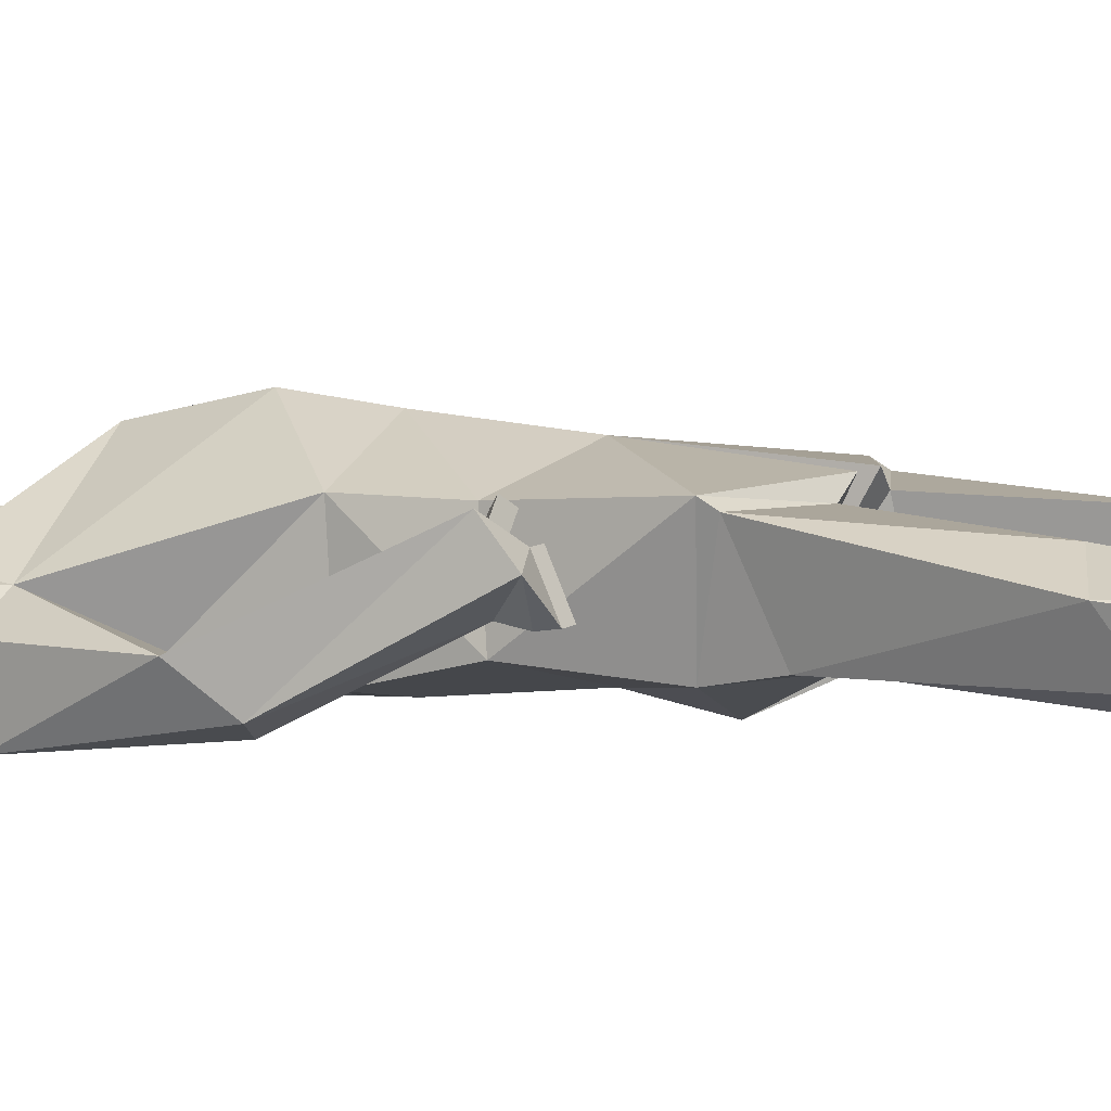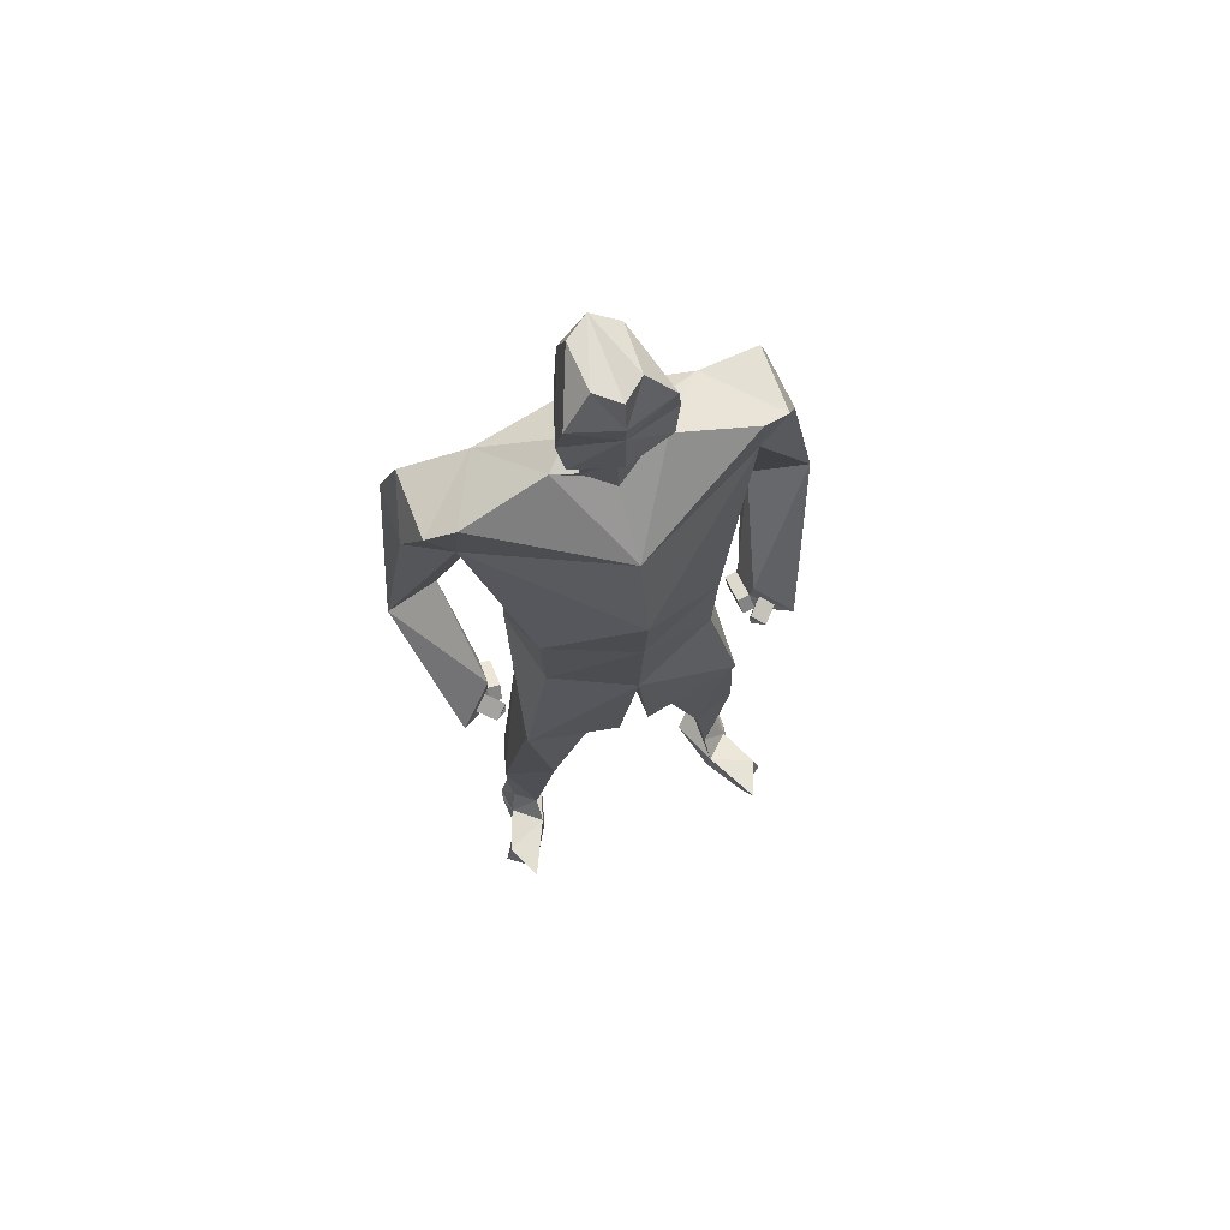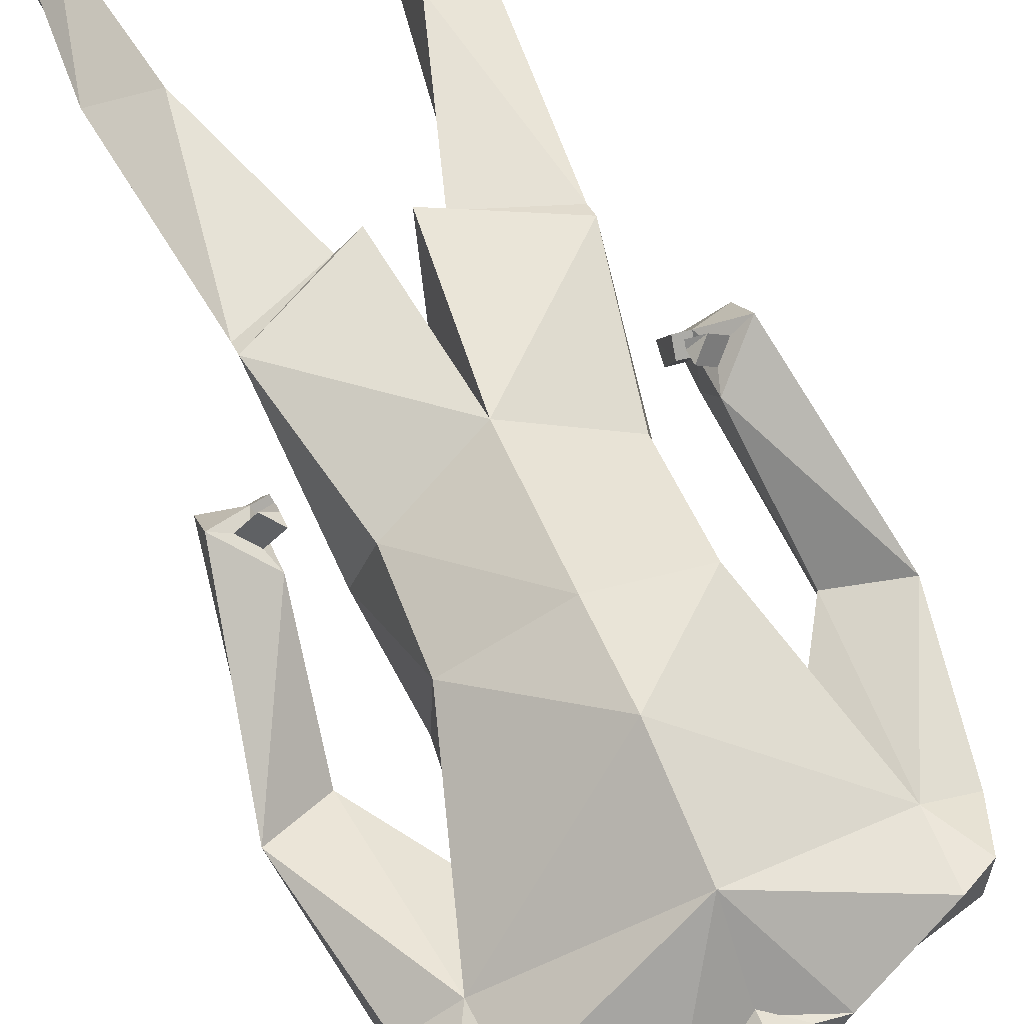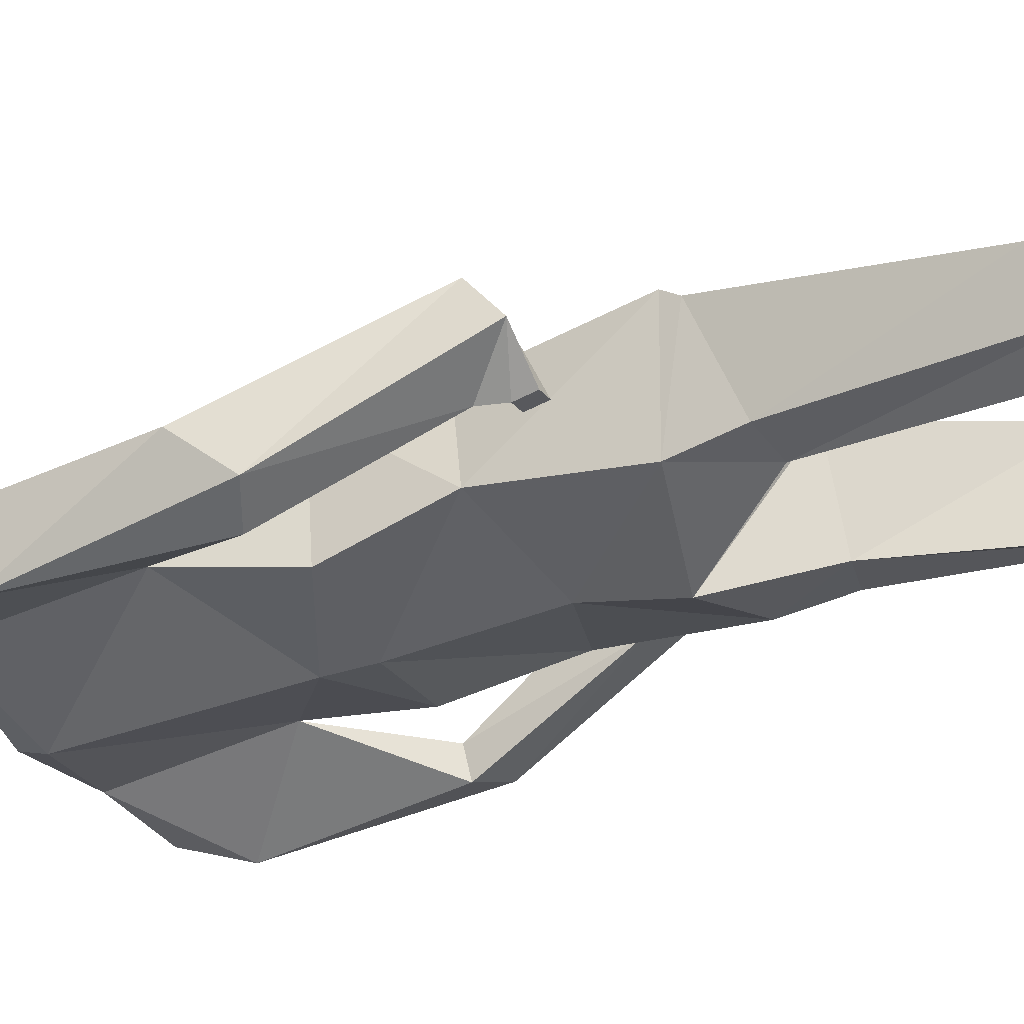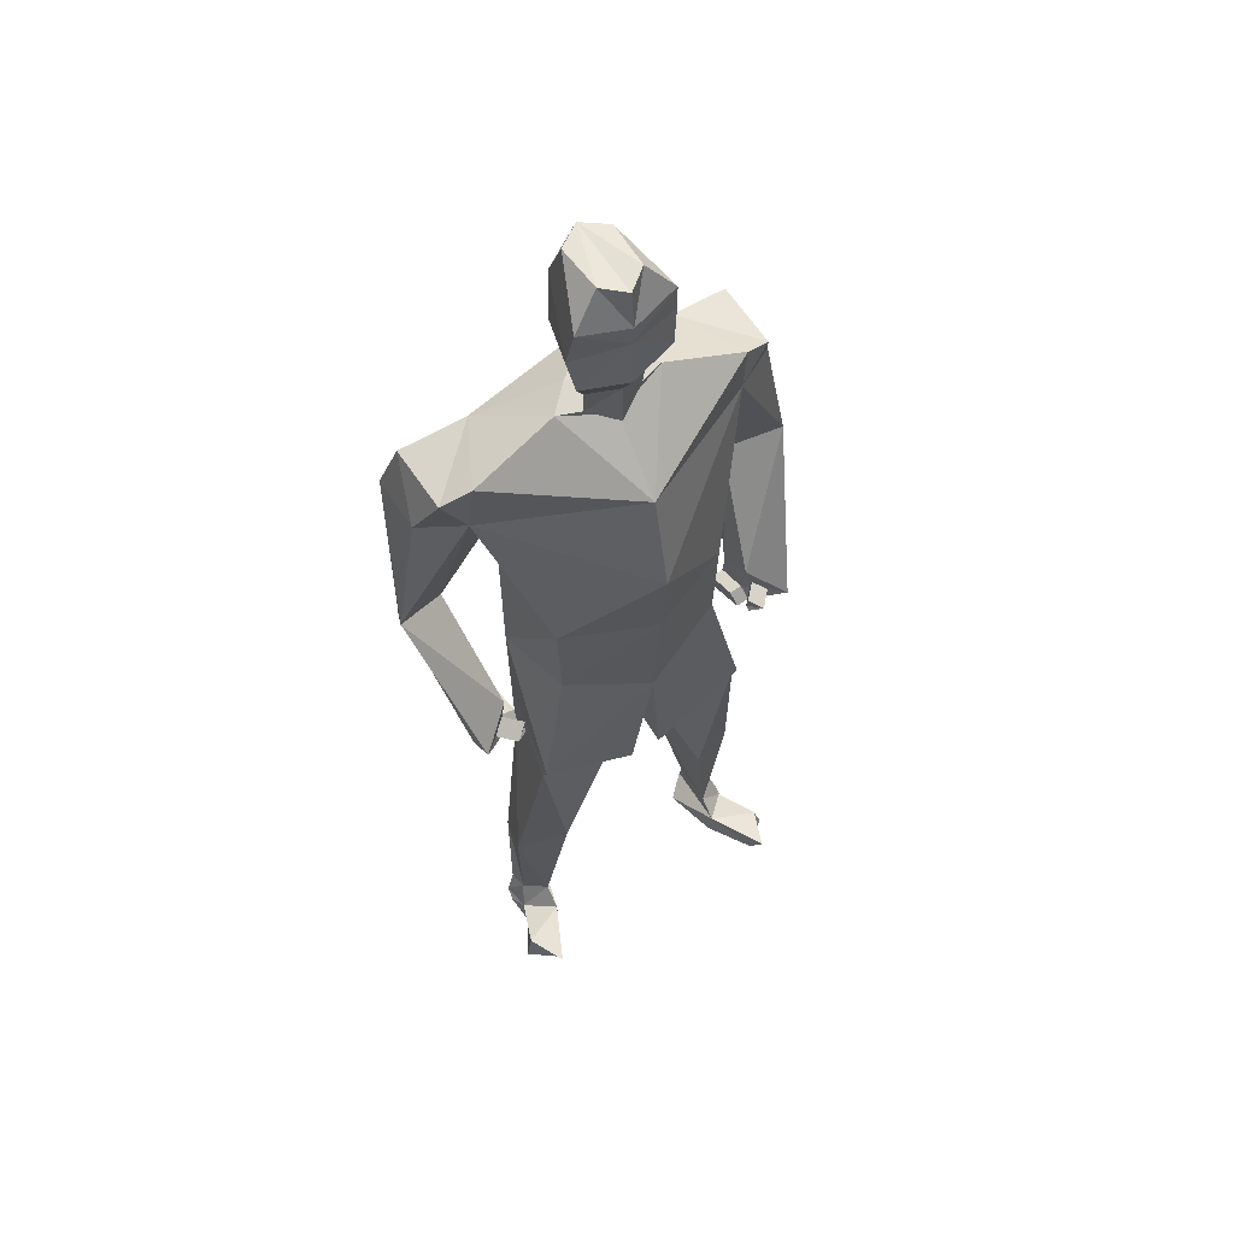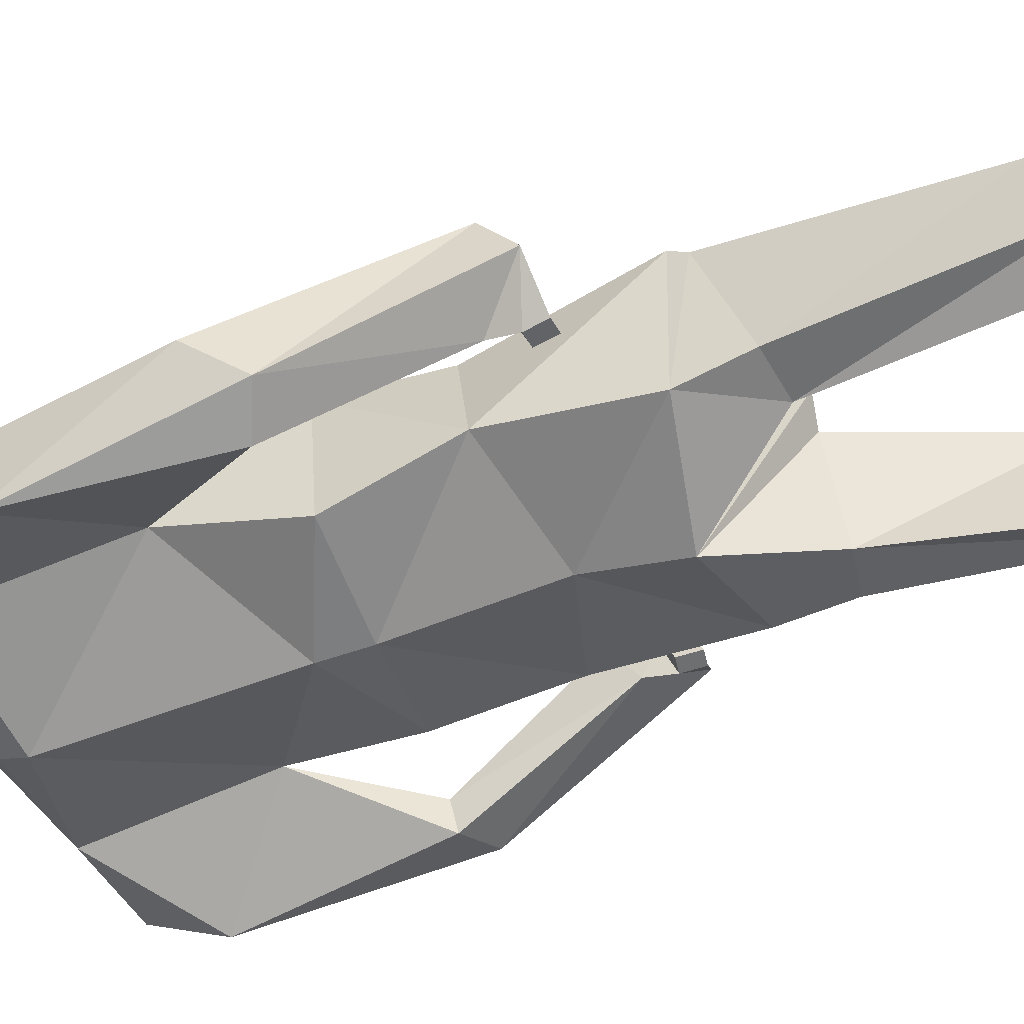
<metadata>
{"format":"obj","ext":"obj","renderer":"f3d","projection":"perspective","resolution":1024,"background":"white","views":[{"elev":7.0,"azim":-63.5,"up":"+Z"},{"elev":69.6,"azim":-20.7,"up":"+Y"},{"elev":66.0,"azim":156.2,"up":"+Z"},{"elev":-31.1,"azim":-67.7,"up":"+Z"},{"elev":58.7,"azim":-32.0,"up":"+Y"},{"elev":-49.0,"azim":-70.0,"up":"+Z"}]}
</metadata>
<code>
o Cube
v 0.4345 3.498 -0.2349
v 0.3781 2.52 -0.2063
v 0.5821 3.486 0.04956
v 0.375 2.549 0.2377
v 0.4231 2.117 -0.1049
v 0.3589 2.172 0.2353
v 0.3993 1.628 -0.1339
v 0.4791 1.596 0.2858
v 0.06721 1.4 0.3083
v 0.2436 1.376 -0.1062
v 0.1518 1.411 0.2458
v 0.4156 1.404 -0.08959
v 0.4787 1.54 0.2539
v 0.4515 0.08518 -0.06448
v 0.4419 0.1141 0.2417
v 0.5749 0.04371 0.004894
v 0.5608 0.05926 0.1275
v 0.4275 2.933 -0.1399
v 0.5934 3.232 0.01624
v 0.7058 3.421 -0.2859
v 0.7017 3.423 0.01105
v 0.766 3.207 -0.3456
v 0.7744 3.235 -0.08348
v 0.5782 2.023 0.006206
v 0.5823 2.12 0.154
v 0.7236 1.88 0.1304
v 0.7277 1.989 0.2637
v 0.5823 1.925 -0.009222
v 0.5825 1.98 0.1275
v 0.5918 1.852 0.002339
v 0.5921 1.928 0.1713
v 0.6774 2.552 -0.2738
v 0.6569 2.57 -0.1666
v 0.8806 2.668 -0.07129
v 0.8272 2.492 -0.2125
v 0.3686 0.01815 0.005711
v 0.4325 0.00286 0.2317
v 0.5837 0.02093 0.05597
v 0.5704 -0.000195 0.1851
v 0.5641 0.144 0.497
v 0.6356 0.1168 0.3255
v 0.5471 0.01653 0.4268
v 0.6655 0.01831 0.3388
v 0.4404 0.1912 0.1596
v 0.53 0.166 0.08116
v 0.4497 0.1587 -0.04611
v 0.5389 0.1397 -0.005901
v 0.5645 0.7007 0.128
v 0.5115 0.575 -0.06389
v 0.3562 0.7827 0.2194
v 0.38 0.5336 -0.1344
v 0.2242 3.633 0.01833
v 0.1253 3.663 -0.07925
v 0.123 3.626 0.05033
v 0.02411 3.657 -0.04725
v 0.1305 3.739 0.05988
v 0.09829 3.808 -0.09513
v 0.1975 3.886 0.1313
v 0.09104 3.851 -0.0776
v 0.223 4.03 0.105
v 0.1404 3.944 -0.1407
v 0.2028 4.184 0.1337
v 0.1077 4.141 -0.1898
v 0.1097 3.961 0.1147
v 0.0912 4.325 0.09506
v 0.1002 4.32 -0.11
v 0.6612 1.999 0.2109
v 0.6066 2.048 0.1697
v 0.6102 1.976 0.1762
v 0.6067 1.995 0.1598
v 0.5282 1.919 -0.006193
v 0.5285 1.974 0.1306
v 0.5377 1.845 0.005368
v 0.538 1.921 0.1743
v 0.5944 2.002 0.282
v 0.5397 2.051 0.2408
v 0.5434 1.979 0.2473
v 0.5398 1.998 0.2308
v -0.4345 3.498 -0.2349
v -0.3781 2.52 -0.2063
v -0.5821 3.486 0.04956
v -0.375 2.549 0.2377
v 0 3.421 -0.3456
v 0 2.511 -0.2738
v 0 3.318 0.3356
v 0 2.549 0.3954
v -0.4231 2.117 -0.1049
v -0.3589 2.172 0.2353
v 0 2.005 -0.2155
v 0 2.031 0.3548
v -0.3993 1.628 -0.1339
v -0.4791 1.596 0.2858
v 0 1.699 -0.2676
v -0.06721 1.4 0.3083
v -0.2436 1.376 -0.1062
v -0.1518 1.411 0.2458
v -0.4156 1.404 -0.08959
v -0.4787 1.54 0.2539
v -0.4515 0.08518 -0.06448
v -0.4419 0.1141 0.2417
v -0.5749 0.04371 0.004894
v -0.5608 0.05926 0.1275
v -0.4275 2.933 -0.1399
v 0 2.893 0.4319
v -0.5934 3.232 0.01624
v 0 2.672 -0.2812
v -0.7058 3.421 -0.2859
v -0.7017 3.423 0.01105
v -0.766 3.207 -0.3456
v -0.7744 3.235 -0.08348
v -0.5782 2.023 0.006206
v -0.5823 2.12 0.154
v -0.7236 1.88 0.1304
v -0.7277 1.989 0.2637
v -0.5823 1.925 -0.009222
v -0.5825 1.98 0.1275
v -0.5918 1.852 0.002339
v -0.5921 1.928 0.1713
v -0.6774 2.552 -0.2738
v -0.6569 2.57 -0.1666
v -0.8806 2.668 -0.07129
v -0.8272 2.492 -0.2125
v -0.3686 0.01815 0.005711
v -0.4325 0.00286 0.2317
v -0.5837 0.02093 0.05597
v -0.5704 -0.000195 0.1851
v -0.5641 0.144 0.497
v -0.6356 0.1168 0.3255
v -0.5471 0.01653 0.4268
v -0.6655 0.01831 0.3388
v -0.4404 0.1912 0.1596
v -0.53 0.166 0.08116
v -0.4497 0.1587 -0.04611
v -0.5389 0.1397 -0.005901
v -0.5645 0.7007 0.128
v -0.5115 0.575 -0.06389
v -0.3562 0.7827 0.2194
v -0.38 0.5336 -0.1344
v -0.2242 3.633 0.01833
v 0 3.561 0.0826
v -0.1253 3.663 -0.07925
v 0 3.508 -0.3203
v -0.123 3.626 0.05033
v 0 3.555 0.1146
v -0.02411 3.657 -0.04725
v 0 3.595 -0.2024
v -0.1305 3.739 0.05988
v 0 3.749 0.1169
v -0.09829 3.808 -0.09513
v 0 3.761 -0.1136
v -0.1975 3.886 0.1313
v 0 3.847 0.1762
v -0.09104 3.851 -0.0776
v 0 3.831 -0.1143
v -0.223 4.03 0.105
v 0 4.061 0.1767
v -0.1404 3.944 -0.1407
v 0 3.893 -0.1655
v -0.2028 4.184 0.1337
v 0 4.15 0.1834
v -0.1077 4.141 -0.1898
v 0 3.993 -0.2126
v -0.1097 3.961 0.1147
v -0.0912 4.325 0.09506
v 0 4.314 0.1668
v -0.1002 4.32 -0.11
v 0 4.323 -0.1801
v -0.6612 1.999 0.2109
v -0.6066 2.048 0.1697
v -0.6102 1.976 0.1762
v -0.6067 1.995 0.1598
v -0.5282 1.919 -0.006193
v -0.5285 1.974 0.1306
v -0.5377 1.845 0.005368
v -0.538 1.921 0.1743
v -0.5944 2.002 0.282
v -0.5397 2.051 0.2408
v -0.5434 1.979 0.2473
v -0.5398 1.998 0.2308
f 85 52 140
f 19 85 104
f 5 8 7
f 4 5 2
f 33 24 25
f 83 18 106
f 84 5 89
f 86 6 4
f 7 13 12
f 89 7 93
f 90 8 6
f 90 93 9
f 44 17 45
f 7 10 93
f 8 11 13
f 93 11 9
f 15 41 17
f 44 14 15
f 45 16 47
f 47 14 46
f 106 2 84
f 18 4 2
f 4 104 86
f 20 23 22
f 1 21 20
f 19 21 3
f 1 22 18
f 26 31 30
f 34 25 27
f 35 27 26
f 35 24 32
f 29 71 72
f 26 28 24
f 24 29 25
f 29 68 25
f 22 32 18
f 22 34 35
f 19 34 23
f 18 33 19
f 38 37 36
f 15 36 37
f 17 38 16
f 16 36 14
f 41 42 43
f 15 42 40
f 39 42 37
f 39 41 43
f 49 46 51
f 49 45 47
f 51 44 50
f 48 44 45
f 13 50 48
f 10 50 11
f 12 48 49
f 10 49 51
f 140 54 144
f 1 52 3
f 1 142 53
f 54 148 144
f 53 146 55
f 53 54 52
f 57 154 59
f 55 150 57
f 55 56 54
f 58 156 152
f 56 59 58
f 56 152 148
f 156 62 160
f 59 158 61
f 59 60 58
f 63 167 66
f 61 162 63
f 60 63 62
f 167 65 66
f 62 66 65
f 160 65 165
f 69 78 70
f 29 69 70
f 25 67 27
f 31 67 69
f 72 73 74
f 29 74 31
f 30 74 73
f 30 71 28
f 75 78 77
f 69 75 77
f 68 75 67
f 68 78 76
f 85 3 52
f 19 3 85
f 5 6 8
f 4 6 5
f 33 32 24
f 83 1 18
f 84 2 5
f 86 90 6
f 7 8 13
f 89 5 7
f 90 9 8
f 44 15 17
f 7 12 10
f 8 9 11
f 93 10 11
f 15 40 41
f 44 46 14
f 45 17 16
f 47 16 14
f 106 18 2
f 18 19 4
f 4 19 104
f 20 21 23
f 1 3 21
f 19 23 21
f 1 20 22
f 26 27 31
f 34 33 25
f 35 34 27
f 35 26 24
f 29 28 71
f 26 30 28
f 24 28 29
f 29 70 68
f 22 35 32
f 22 23 34
f 19 33 34
f 18 32 33
f 38 39 37
f 15 14 36
f 17 39 38
f 16 38 36
f 41 40 42
f 15 37 42
f 39 43 42
f 39 17 41
f 49 47 46
f 49 48 45
f 51 46 44
f 48 50 44
f 13 11 50
f 10 51 50
f 12 13 48
f 10 12 49
f 140 52 54
f 1 53 52
f 1 83 142
f 54 56 148
f 53 142 146
f 53 55 54
f 57 150 154
f 55 146 150
f 55 57 56
f 58 60 156
f 56 57 59
f 56 58 152
f 156 60 62
f 59 154 158
f 59 61 60
f 63 162 167
f 61 158 162
f 60 61 63
f 167 165 65
f 62 63 66
f 160 62 65
f 69 77 78
f 29 31 69
f 25 68 67
f 31 27 67
f 72 71 73
f 29 72 74
f 30 31 74
f 30 73 71
f 75 76 78
f 69 67 75
f 68 76 75
f 68 70 78
f 85 140 139
f 105 104 85
f 87 91 92
f 82 80 87
f 120 112 111
f 83 106 103
f 84 89 87
f 86 82 88
f 91 97 98
f 89 93 91
f 90 88 92
f 90 94 93
f 131 132 102
f 91 93 95
f 92 98 96
f 93 94 96
f 100 102 128
f 131 100 99
f 132 134 101
f 134 133 99
f 106 84 80
f 103 80 82
f 82 86 104
f 107 109 110
f 79 107 108
f 105 81 108
f 79 103 109
f 113 117 118
f 121 114 112
f 122 113 114
f 122 119 111
f 116 173 172
f 113 111 115
f 111 112 116
f 116 112 169
f 109 103 119
f 109 122 121
f 105 110 121
f 103 105 120
f 125 123 124
f 100 124 123
f 102 101 125
f 101 99 123
f 128 130 129
f 100 127 129
f 126 124 129
f 126 130 128
f 136 138 133
f 136 134 132
f 138 137 131
f 135 132 131
f 98 135 137
f 95 96 137
f 97 136 135
f 95 138 136
f 140 144 143
f 79 81 139
f 79 141 142
f 143 144 148
f 141 145 146
f 141 139 143
f 149 153 154
f 145 149 150
f 145 143 147
f 151 152 156
f 147 151 153
f 147 148 152
f 156 160 159
f 153 157 158
f 153 151 155
f 161 166 167
f 157 161 162
f 155 159 161
f 167 166 164
f 159 164 166
f 160 165 164
f 170 171 179
f 116 171 170
f 112 114 168
f 118 170 168
f 173 175 174
f 116 118 175
f 117 174 175
f 117 115 172
f 176 178 179
f 170 178 176
f 169 168 176
f 169 177 179
f 85 139 81
f 105 85 81
f 87 92 88
f 82 87 88
f 120 111 119
f 83 103 79
f 84 87 80
f 86 88 90
f 91 98 92
f 89 91 87
f 90 92 94
f 90 93 89
f 131 102 100
f 91 95 97
f 92 96 94
f 93 96 95
f 100 128 127
f 131 99 133
f 132 101 102
f 134 99 101
f 106 80 103
f 103 82 105
f 82 104 105
f 107 110 108
f 79 108 81
f 105 108 110
f 79 109 107
f 113 118 114
f 121 112 120
f 122 114 121
f 122 111 113
f 116 172 115
f 113 115 117
f 111 116 115
f 116 169 171
f 109 119 122
f 109 121 110
f 105 121 120
f 103 120 119
f 125 124 126
f 100 123 99
f 102 125 126
f 101 123 125
f 128 129 127
f 100 129 124
f 126 129 130
f 126 128 102
f 136 133 134
f 136 132 135
f 138 131 133
f 135 131 137
f 98 137 96
f 95 137 138
f 97 135 98
f 95 136 97
f 140 143 139
f 79 139 141
f 79 142 83
f 143 148 147
f 141 146 142
f 141 143 145
f 149 154 150
f 145 150 146
f 145 147 149
f 151 156 155
f 147 153 149
f 147 152 151
f 156 159 155
f 153 158 154
f 153 155 157
f 161 167 162
f 157 162 158
f 155 161 157
f 167 164 165
f 159 166 161
f 160 164 159
f 170 179 178
f 116 170 118
f 112 168 169
f 118 168 114
f 173 174 172
f 116 175 173
f 117 175 118
f 117 172 174
f 176 179 177
f 170 176 168
f 169 176 177
f 169 179 171
l 62 64
l 159 163

</code>
